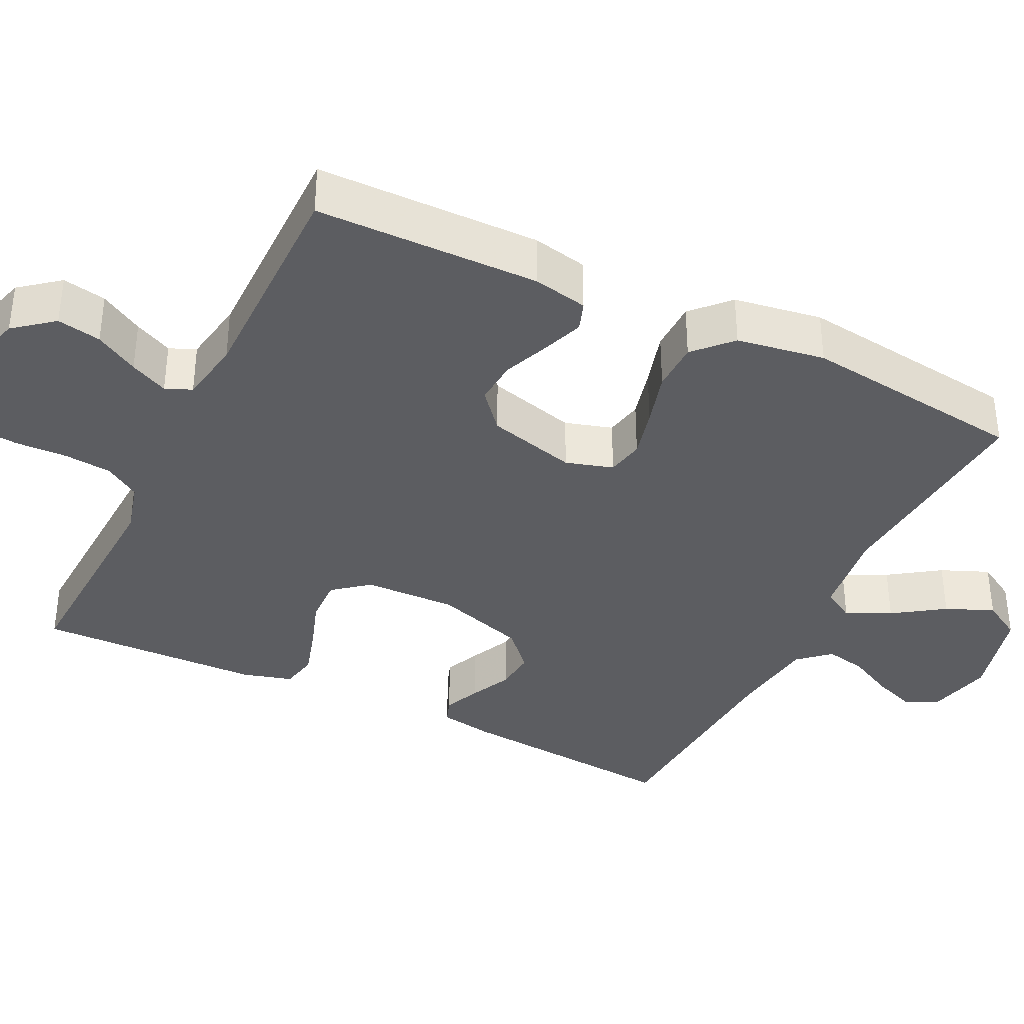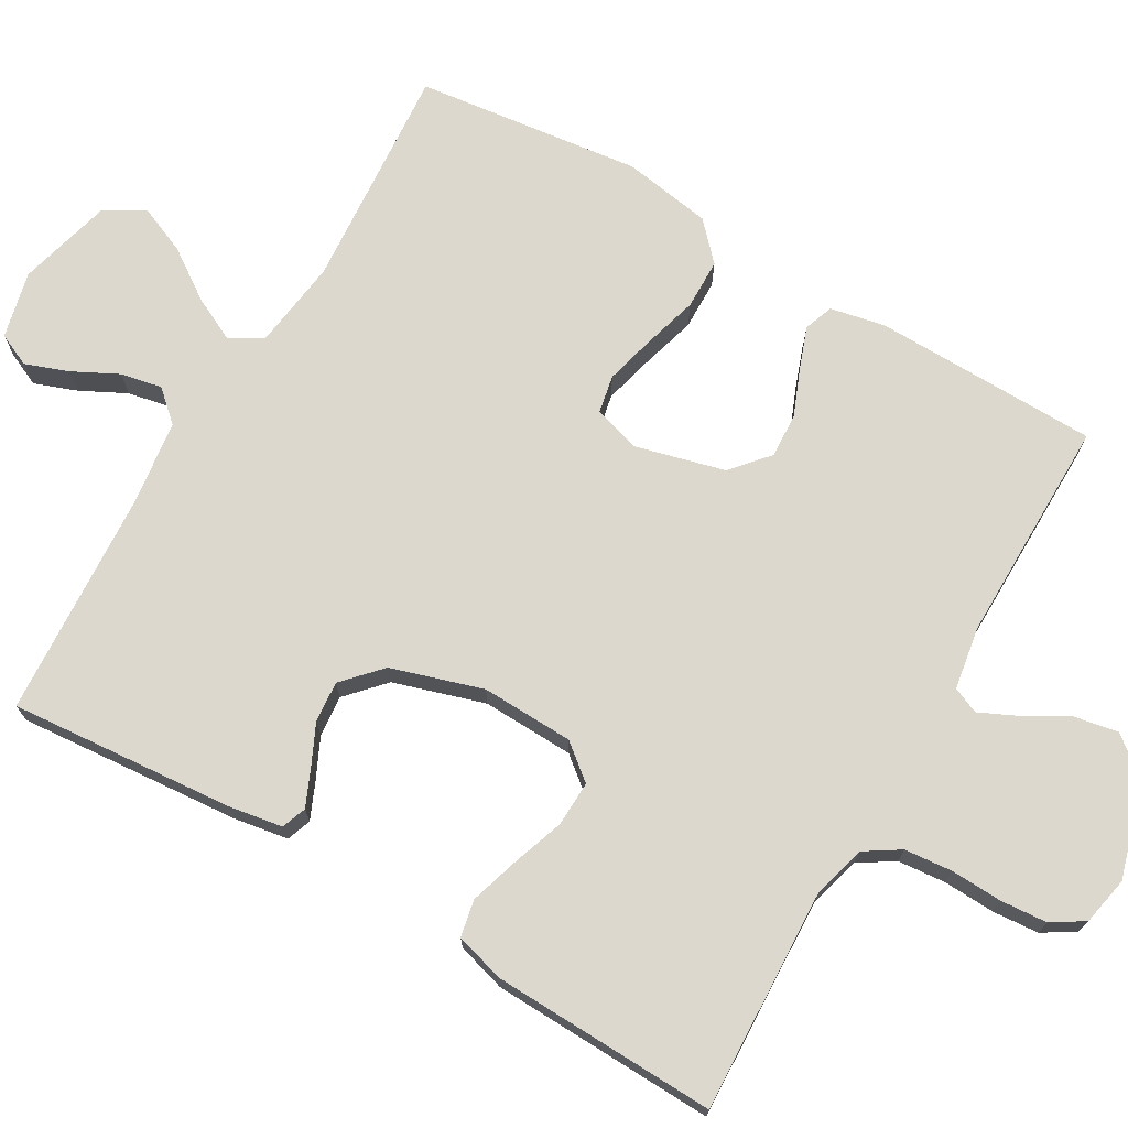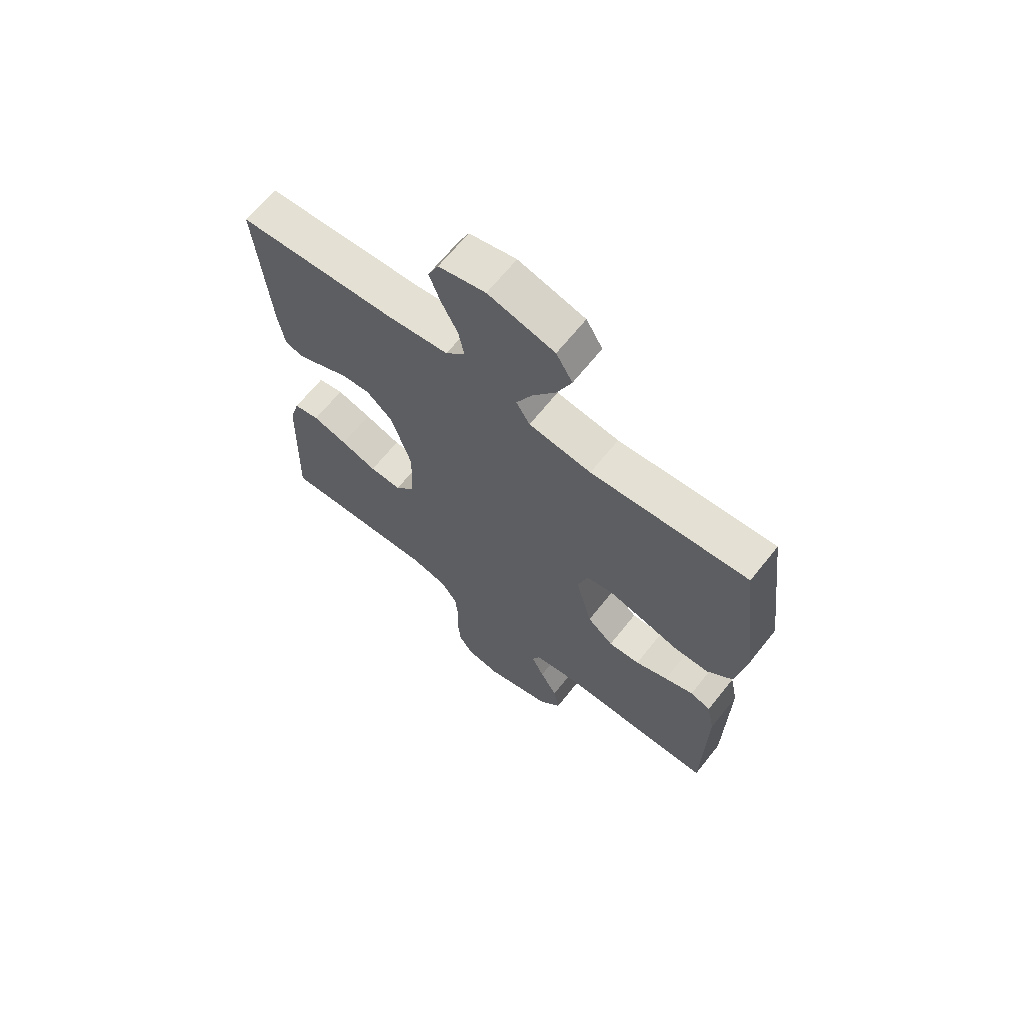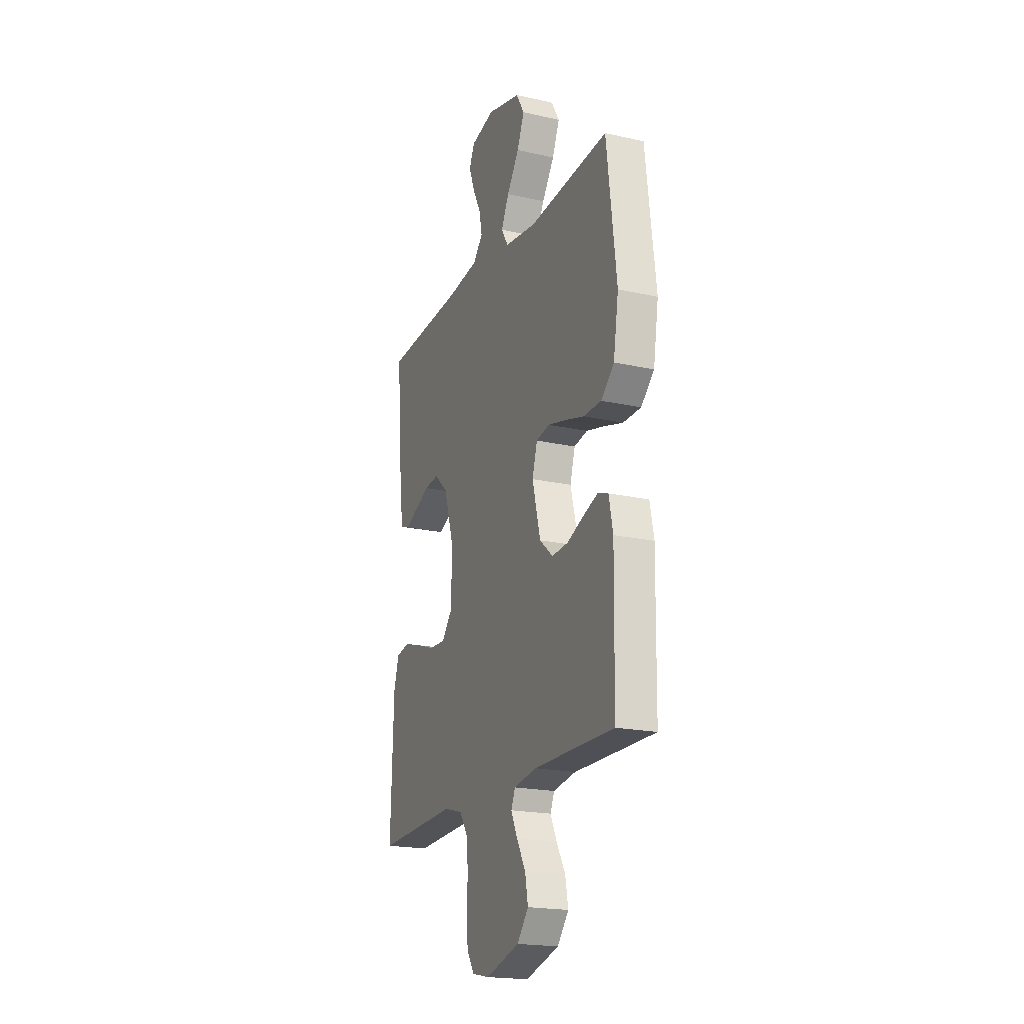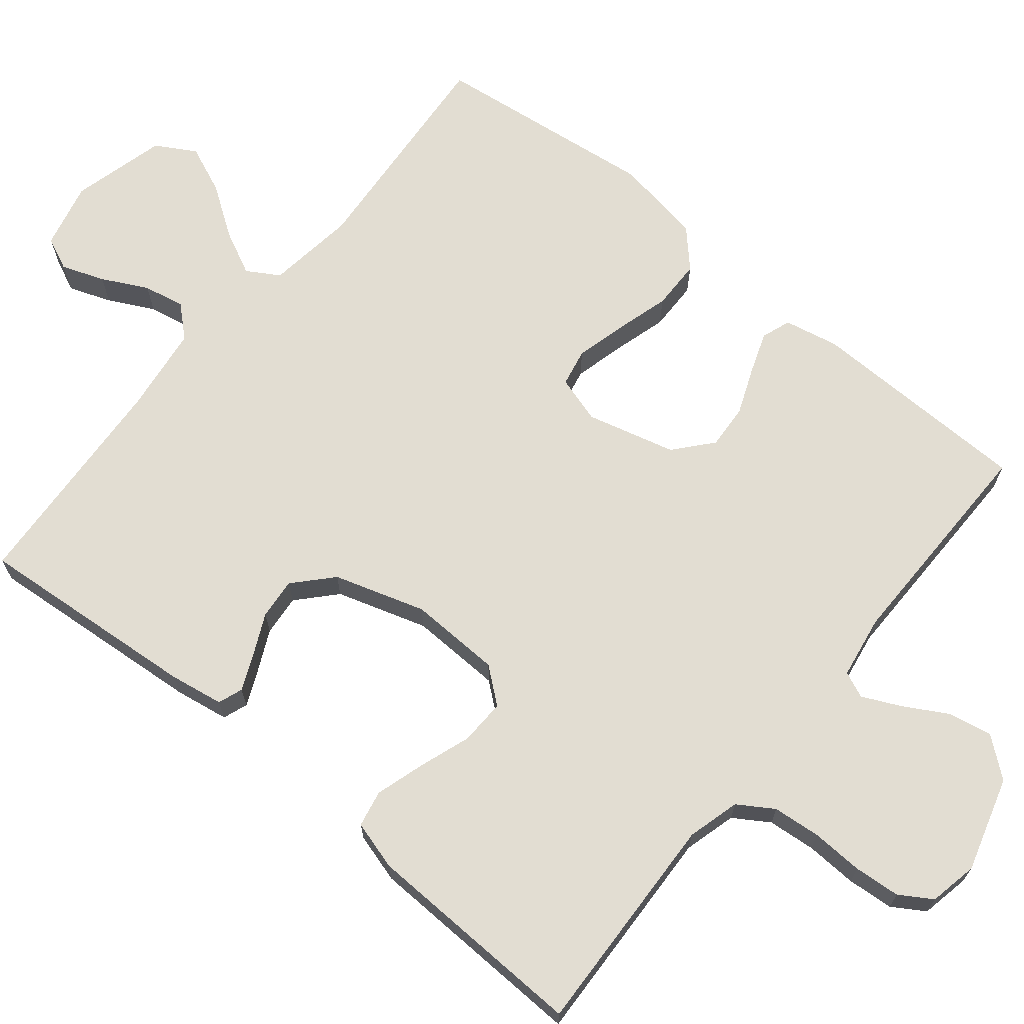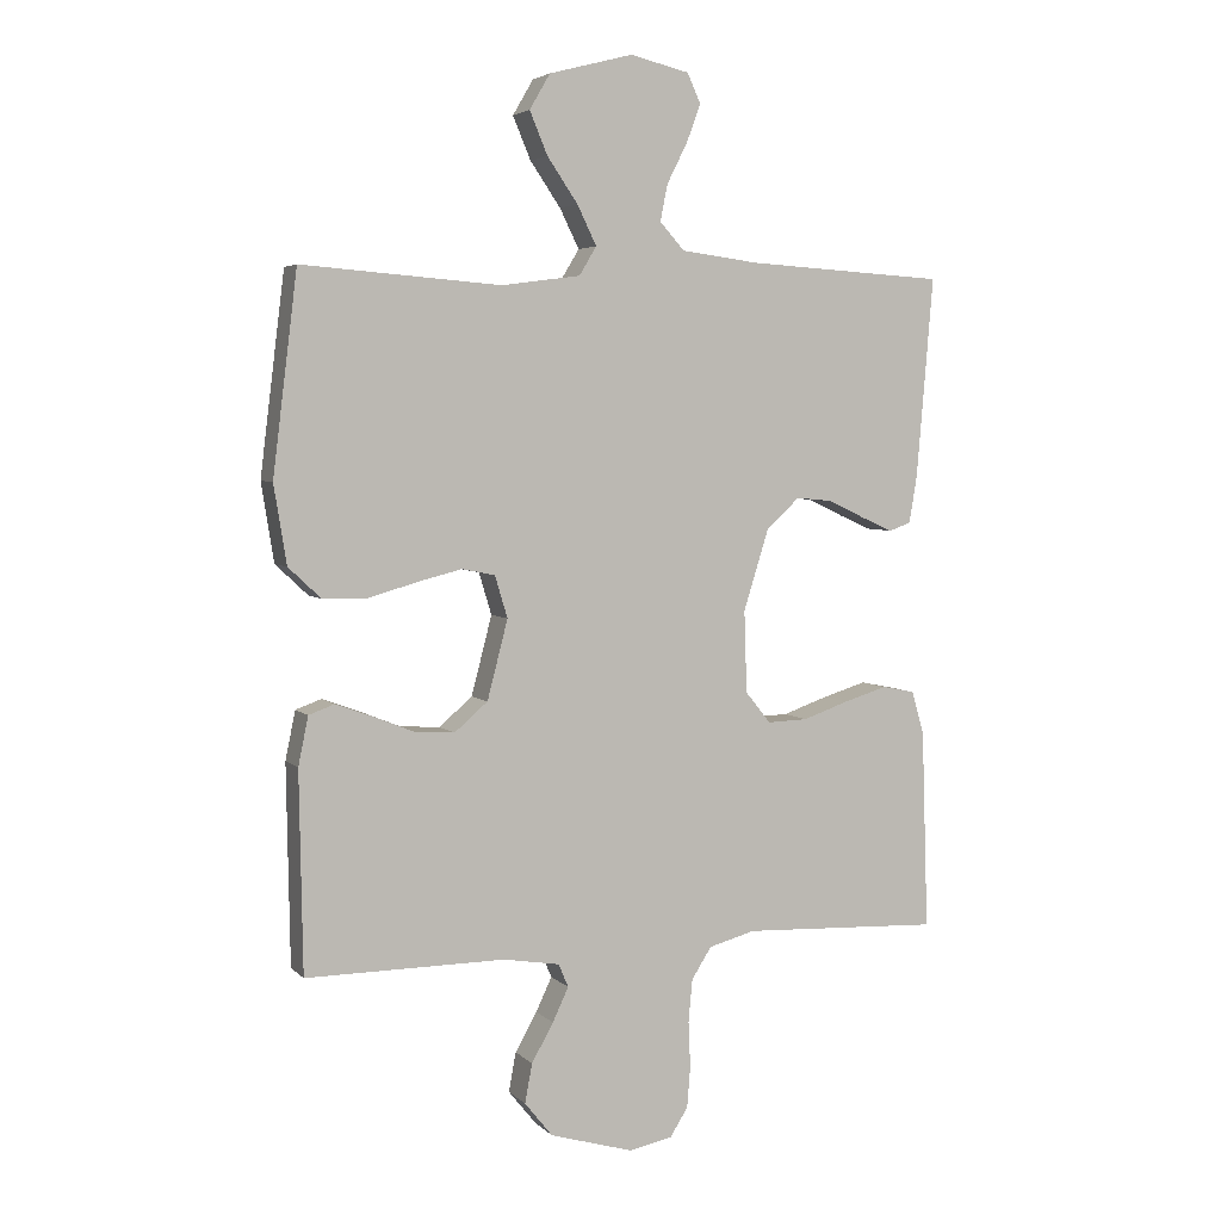
<metadata>
{"format":"obj","ext":"obj","renderer":"f3d","projection":"perspective","resolution":1024,"background":"white","views":[{"elev":-37.0,"azim":-116.2,"up":"+Y"},{"elev":72.3,"azim":120.2,"up":"+Y"},{"elev":66.4,"azim":-141.4,"up":"+Z"},{"elev":-19.8,"azim":-112.6,"up":"+Z"},{"elev":68.3,"azim":129.3,"up":"+Y"},{"elev":4.4,"azim":-22.1,"up":"+Z"}]}
</metadata>
<code>
v -0.5 0.07 0.5
v -0.2 0.07 0.477
v -0.081 0.07 0.493
v -0.055 0.07 0.536
v -0.084 0.07 0.595
v -0.13 0.07 0.662
v -0.157 0.07 0.726
v -0.126 0.07 0.779
v 0 0.07 0.812
v 0.089 0.07 0.791
v 0.109 0.07 0.747
v 0.088 0.07 0.69
v 0.057 0.07 0.629
v 0.046 0.07 0.574
v 0.083 0.07 0.533
v 0.2 0.07 0.518
v 0.5 0.07 0.5
v 0.475 0.07 0.2
v 0.463 0.07 0.128
v 0.43 0.07 0.116
v 0.382 0.07 0.137
v 0.327 0.07 0.163
v 0.272 0.07 0.168
v 0.222 0.07 0.122
v 0.184 0.07 0
v 0.188 0.07 -0.123
v 0.226 0.07 -0.17
v 0.287 0.07 -0.168
v 0.356 0.07 -0.144
v 0.422 0.07 -0.124
v 0.471 0.07 -0.134
v 0.49 0.07 -0.2
v 0.5 0.07 -0.5
v 0.2 0.07 -0.487
v 0.13 0.07 -0.506
v 0.1 0.07 -0.553
v 0.094 0.07 -0.617
v 0.097 0.07 -0.686
v 0.092 0.07 -0.748
v 0.065 0.07 -0.791
v 0 0.07 -0.804
v -0.126 0.07 -0.767
v -0.168 0.07 -0.715
v -0.157 0.07 -0.656
v -0.124 0.07 -0.598
v -0.1 0.07 -0.547
v -0.115 0.07 -0.512
v -0.2 0.07 -0.498
v -0.5 0.07 -0.5
v -0.505 0.07 -0.2
v -0.49 0.07 -0.127
v -0.451 0.07 -0.113
v -0.396 0.07 -0.133
v -0.334 0.07 -0.158
v -0.274 0.07 -0.162
v -0.224 0.07 -0.119
v -0.193 0.07 0
v -0.212 0.07 0.063
v -0.262 0.07 0.073
v -0.329 0.07 0.056
v -0.402 0.07 0.035
v -0.469 0.07 0.036
v -0.518 0.07 0.082
v -0.537 0.07 0.2
v -0.5 0 0.5
v -0.2 0 0.477
v -0.081 0 0.493
v -0.055 0 0.536
v -0.084 0 0.595
v -0.13 0 0.662
v -0.157 0 0.726
v -0.126 0 0.779
v 0 0 0.812
v 0.089 0 0.791
v 0.109 0 0.747
v 0.088 0 0.69
v 0.057 0 0.629
v 0.046 0 0.574
v 0.083 0 0.533
v 0.2 0 0.518
v 0.5 0 0.5
v 0.475 0 0.2
v 0.463 0 0.128
v 0.43 0 0.116
v 0.382 0 0.137
v 0.327 0 0.163
v 0.272 0 0.168
v 0.222 0 0.122
v 0.184 0 0
v 0.188 0 -0.123
v 0.226 0 -0.17
v 0.287 0 -0.168
v 0.356 0 -0.144
v 0.422 0 -0.124
v 0.471 0 -0.134
v 0.49 0 -0.2
v 0.5 0 -0.5
v 0.2 0 -0.487
v 0.13 0 -0.506
v 0.1 0 -0.553
v 0.094 0 -0.617
v 0.097 0 -0.686
v 0.092 0 -0.748
v 0.065 0 -0.791
v 0 0 -0.804
v -0.126 0 -0.767
v -0.168 0 -0.715
v -0.157 0 -0.656
v -0.124 0 -0.598
v -0.1 0 -0.547
v -0.115 0 -0.512
v -0.2 0 -0.498
v -0.5 0 -0.5
v -0.505 0 -0.2
v -0.49 0 -0.127
v -0.451 0 -0.113
v -0.396 0 -0.133
v -0.334 0 -0.158
v -0.274 0 -0.162
v -0.224 0 -0.119
v -0.193 0 0
v -0.212 0 0.063
v -0.262 0 0.073
v -0.329 0 0.056
v -0.402 0 0.035
v -0.469 0 0.036
v -0.518 0 0.082
v -0.537 0 0.2
f 63 64 1 2
f 60 61 62 63
f 59 60 63 2
f 58 59 2 3
f 57 58 3 4
f 51 52 53 54
f 49 50 51 54
f 48 49 54 55
f 47 48 55 56
f 42 43 44 45
f 42 45 46
f 41 42 46
f 40 41 46
f 37 38 39 40
f 36 37 40 46
f 35 36 46 47
f 31 32 33 34
f 28 29 30 31
f 28 31 34 35
f 19 20 21 22
f 17 18 19 22
f 16 17 22 23
f 15 16 23 24
f 10 11 12 13
f 10 13 14
f 9 10 14
f 8 9 14
f 5 6 7 8
f 4 5 8 14
f 57 4 14 15
f 27 28 35 47
f 26 27 47 56
f 25 26 56 57
f 15 24 25 57
f 66 65 128 127
f 127 126 125 124
f 66 127 124 123
f 67 66 123 122
f 68 67 122 121
f 118 117 116 115
f 118 115 114 113
f 119 118 113 112
f 120 119 112 111
f 109 108 107 106
f 110 109 106
f 110 106 105
f 110 105 104
f 104 103 102 101
f 110 104 101 100
f 111 110 100 99
f 98 97 96 95
f 95 94 93 92
f 99 98 95 92
f 86 85 84 83
f 86 83 82 81
f 87 86 81 80
f 88 87 80 79
f 77 76 75 74
f 78 77 74
f 78 74 73
f 78 73 72
f 72 71 70 69
f 78 72 69 68
f 79 78 68 121
f 111 99 92 91
f 120 111 91 90
f 121 120 90 89
f 121 89 88 79
f 1 65 66 2
f 2 66 67 3
f 3 67 68 4
f 4 68 69 5
f 5 69 70 6
f 6 70 71 7
f 7 71 72 8
f 8 72 73 9
f 9 73 74 10
f 10 74 75 11
f 11 75 76 12
f 12 76 77 13
f 13 77 78 14
f 14 78 79 15
f 15 79 80 16
f 16 80 81 17
f 17 81 82 18
f 18 82 83 19
f 19 83 84 20
f 20 84 85 21
f 21 85 86 22
f 22 86 87 23
f 23 87 88 24
f 24 88 89 25
f 25 89 90 26
f 26 90 91 27
f 27 91 92 28
f 28 92 93 29
f 29 93 94 30
f 30 94 95 31
f 31 95 96 32
f 32 96 97 33
f 33 97 98 34
f 34 98 99 35
f 35 99 100 36
f 36 100 101 37
f 37 101 102 38
f 38 102 103 39
f 39 103 104 40
f 40 104 105 41
f 41 105 106 42
f 42 106 107 43
f 43 107 108 44
f 44 108 109 45
f 45 109 110 46
f 46 110 111 47
f 47 111 112 48
f 48 112 113 49
f 49 113 114 50
f 50 114 115 51
f 51 115 116 52
f 52 116 117 53
f 53 117 118 54
f 54 118 119 55
f 55 119 120 56
f 56 120 121 57
f 57 121 122 58
f 58 122 123 59
f 59 123 124 60
f 60 124 125 61
f 61 125 126 62
f 62 126 127 63
f 63 127 128 64
f 64 128 65 1

</code>
